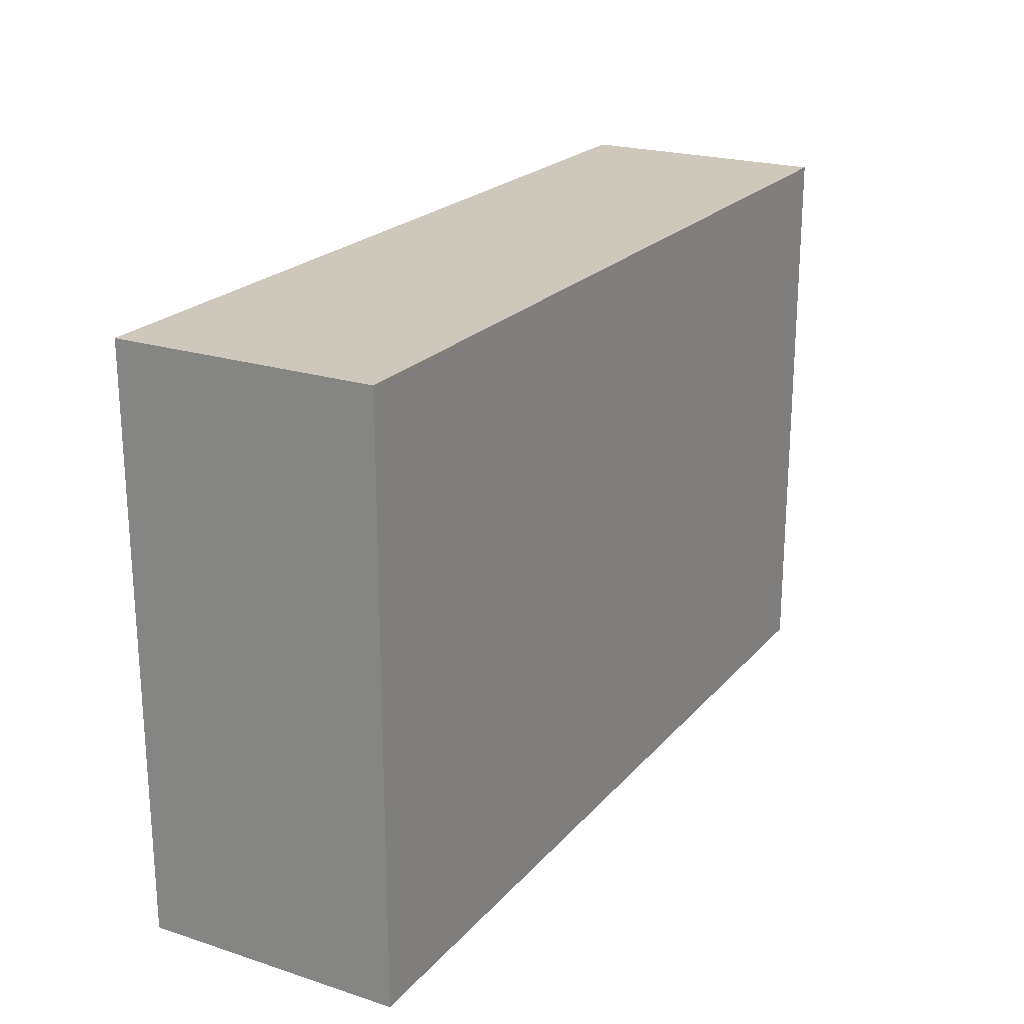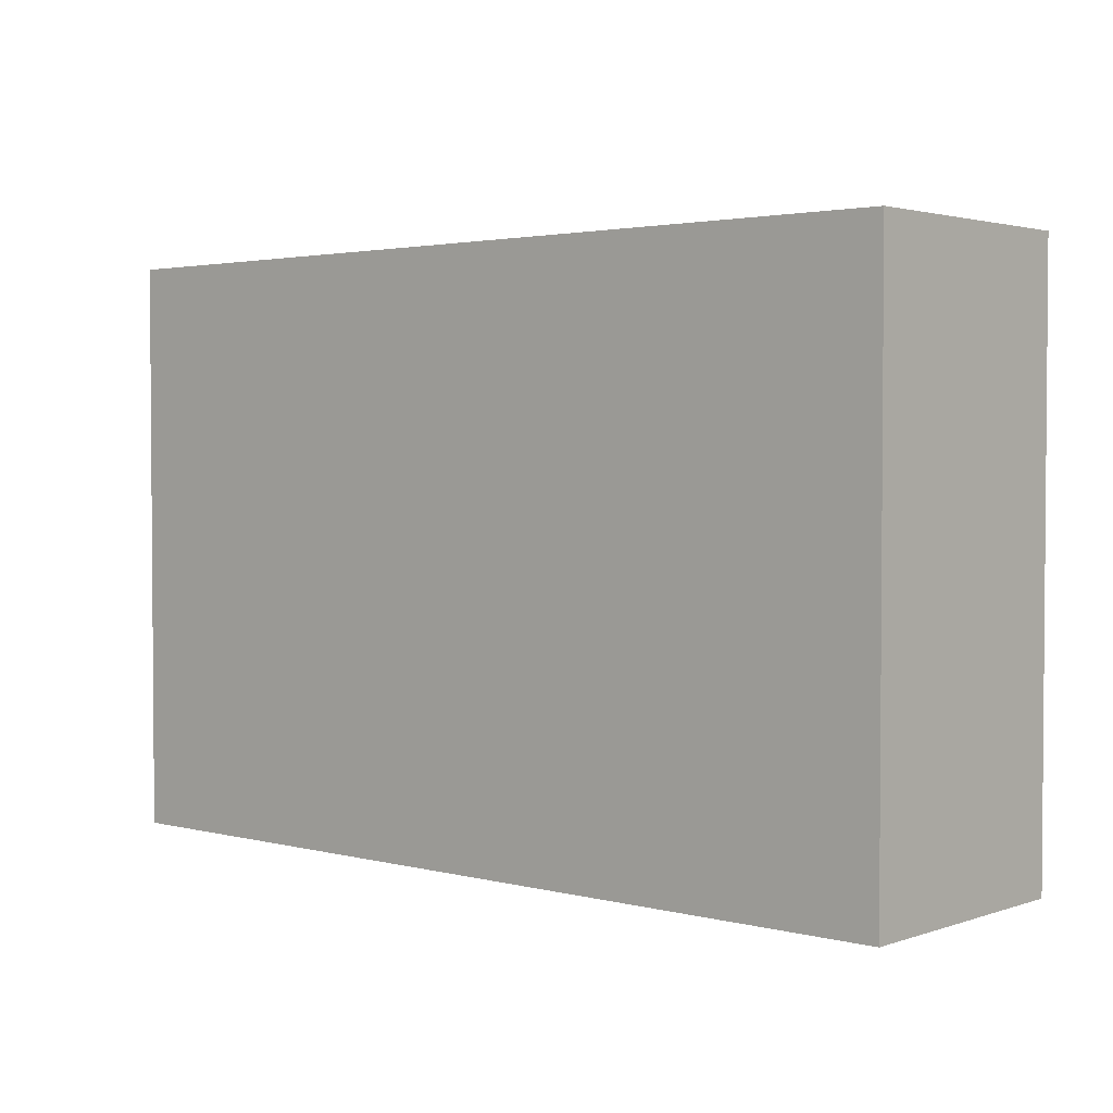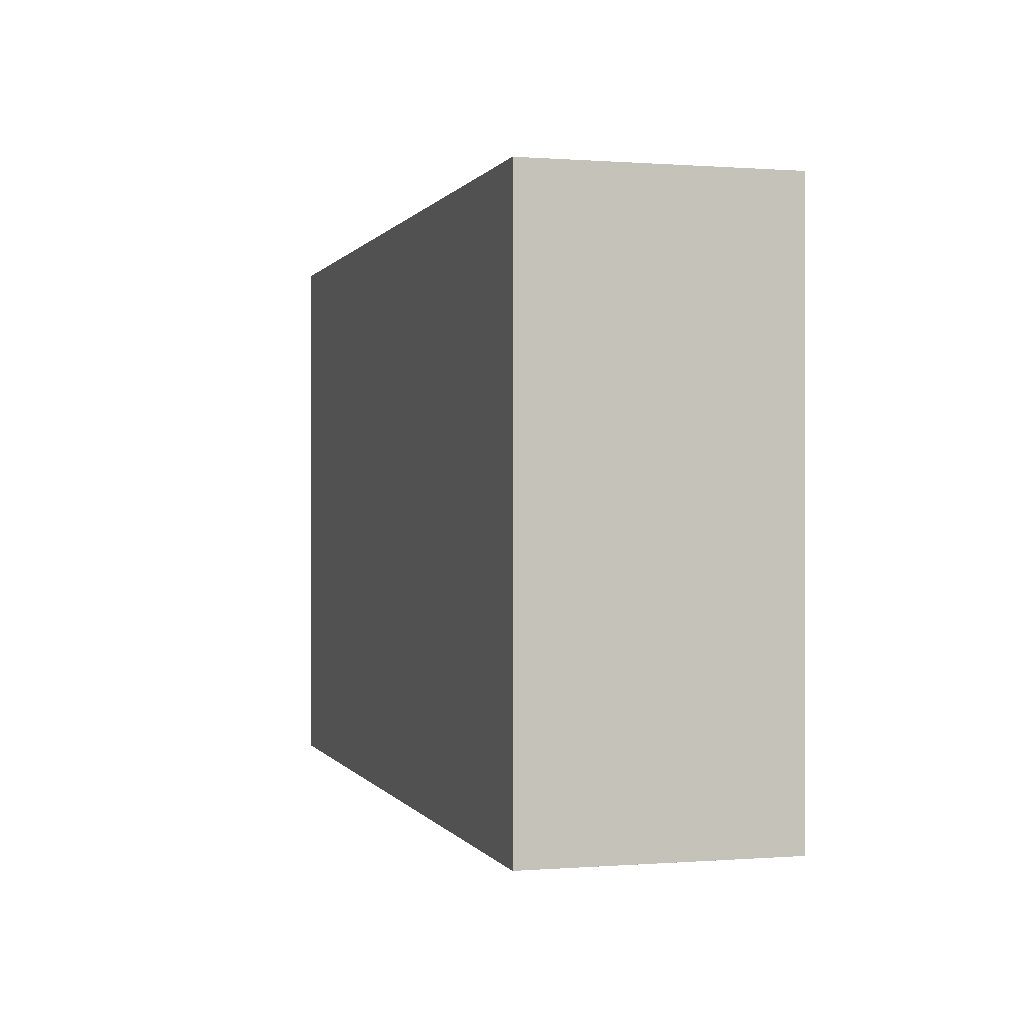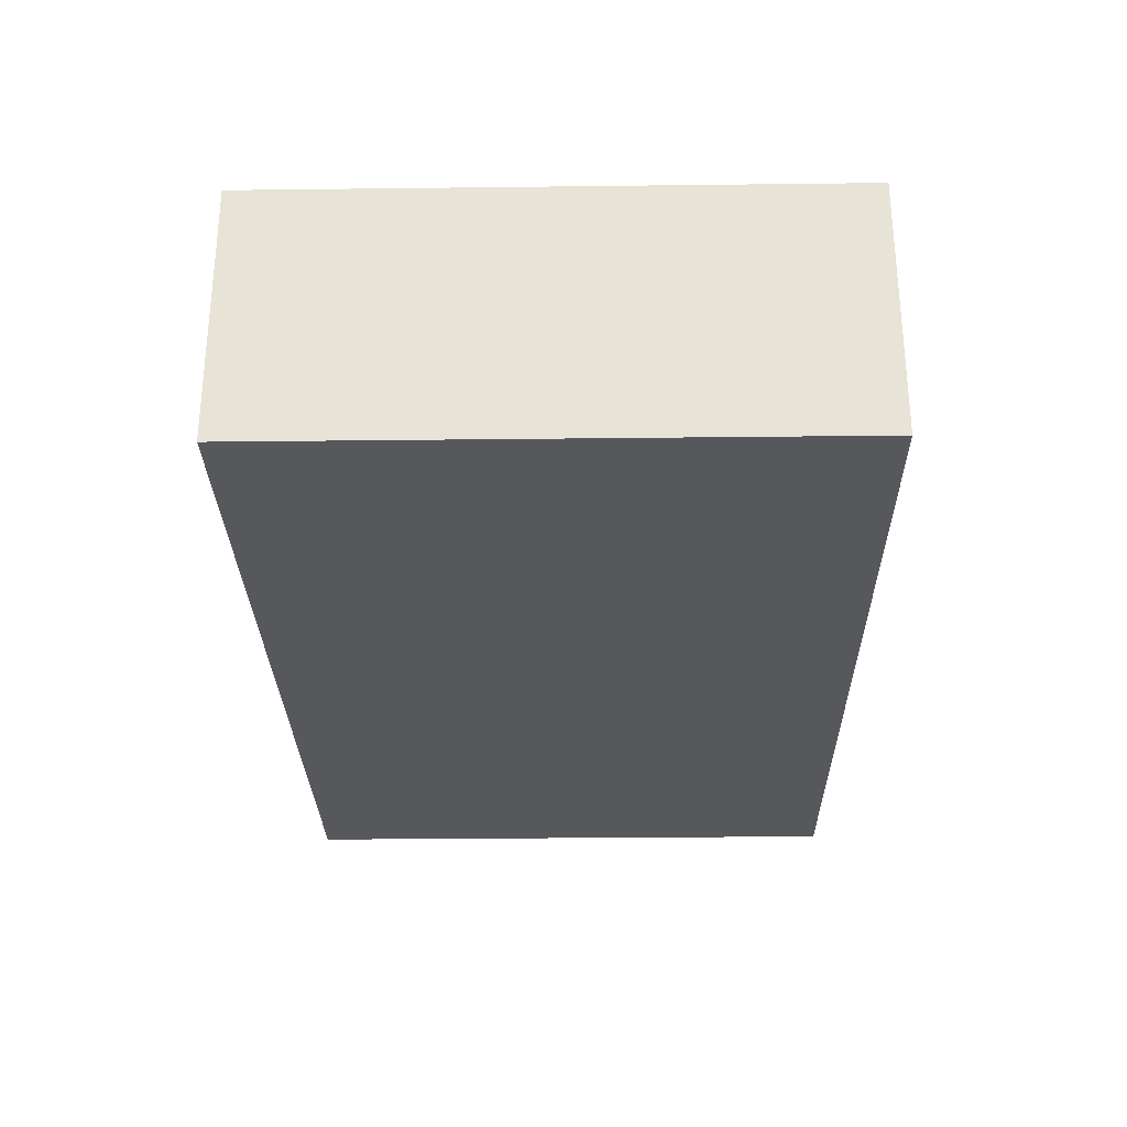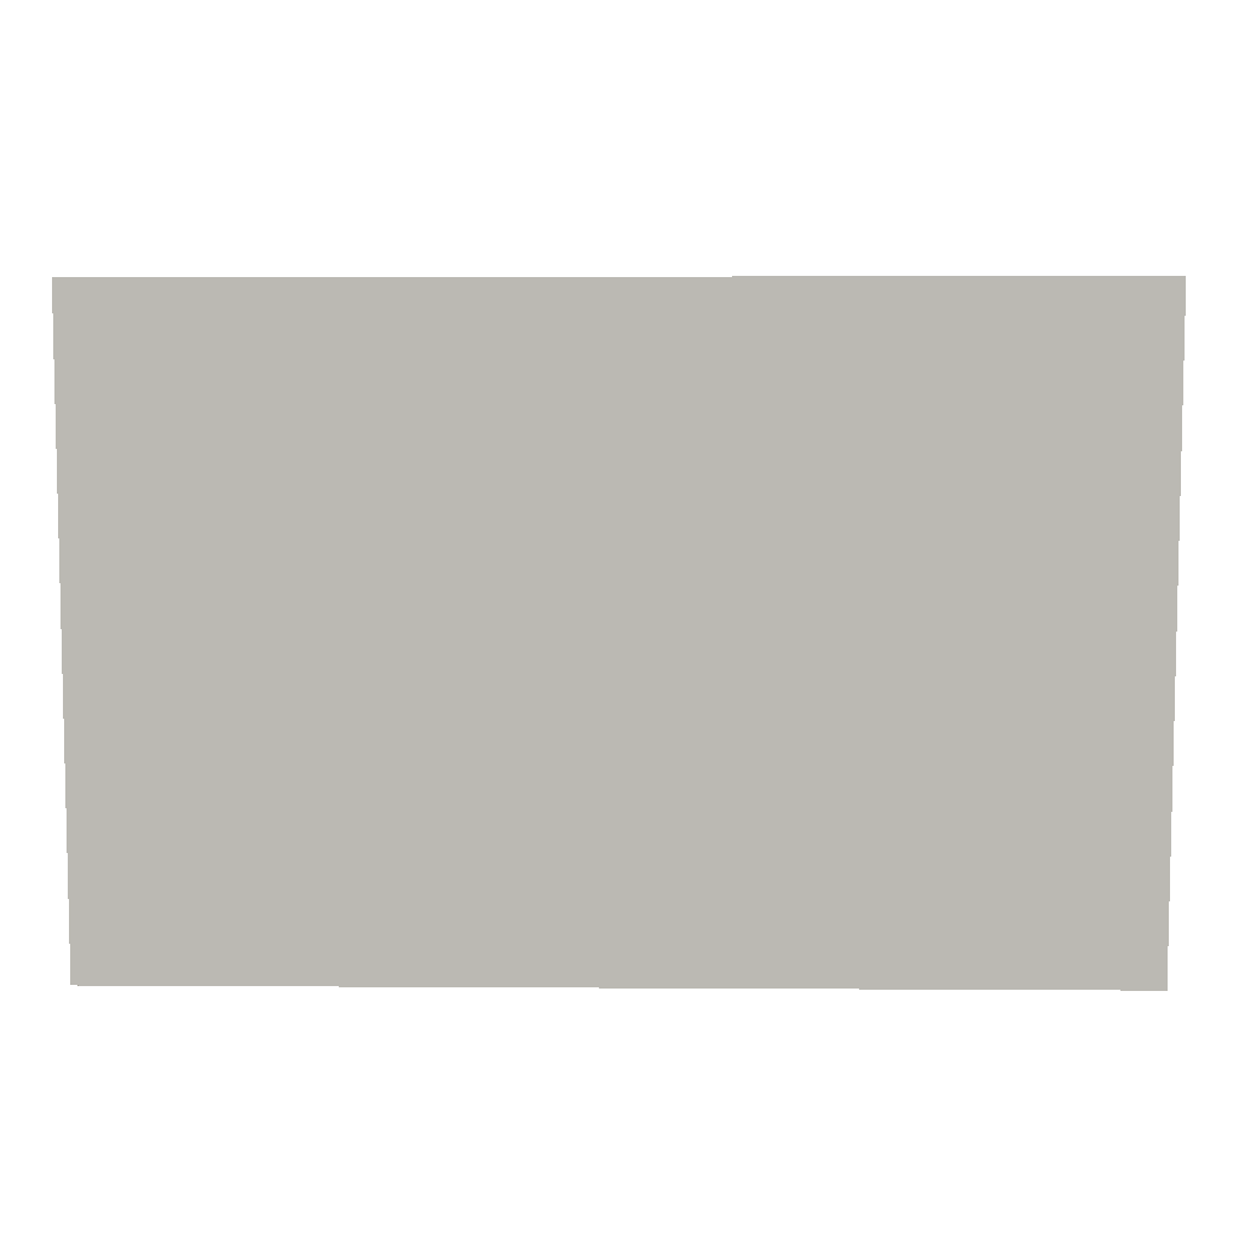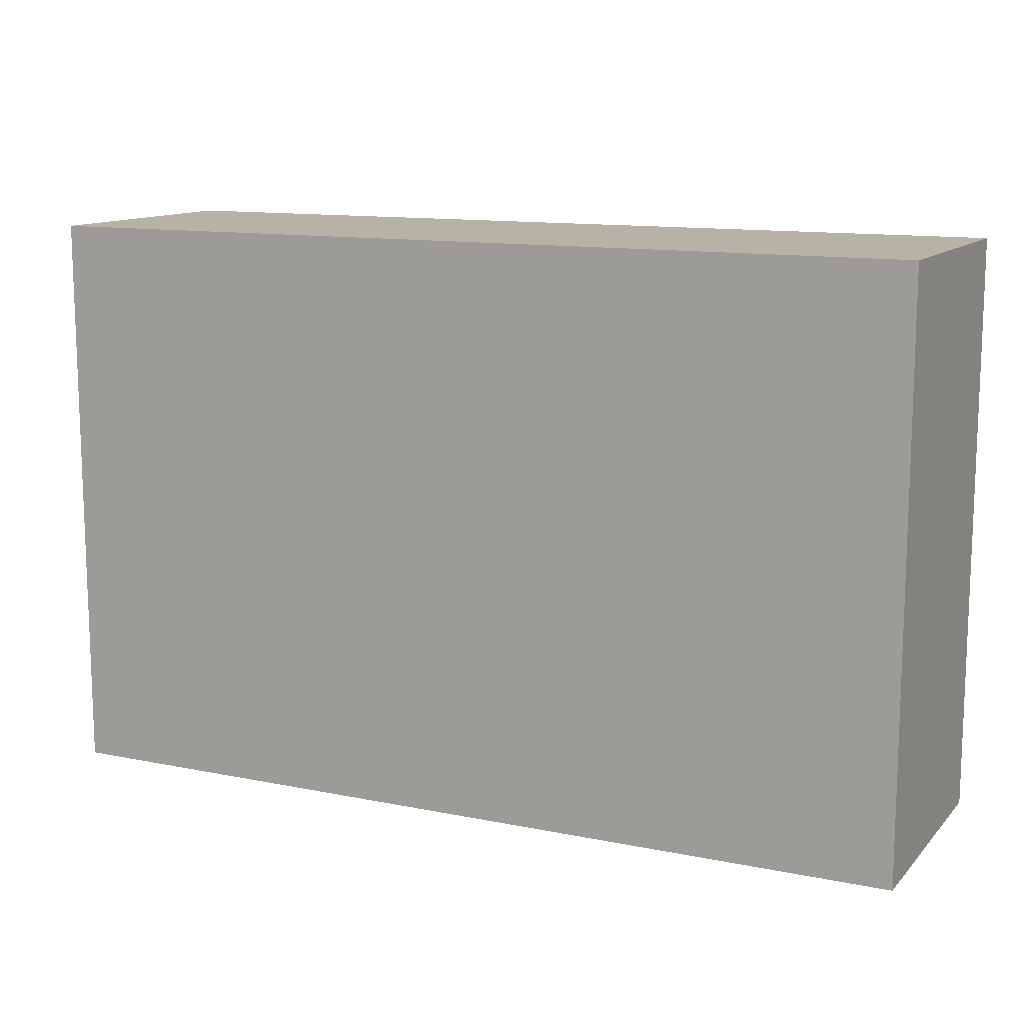
<metadata>
{"format":"obj","ext":"obj","renderer":"f3d","projection":"perspective","resolution":1024,"background":"white","views":[{"elev":21.9,"azim":119.3,"up":"+Z"},{"elev":2.6,"azim":-138.7,"up":"+Z"},{"elev":0.2,"azim":-106.0,"up":"+Z"},{"elev":-28.4,"azim":91.0,"up":"+Y"},{"elev":6.8,"azim":-179.0,"up":"+Z"},{"elev":12.3,"azim":-154.4,"up":"+Z"}]}
</metadata>
<code>
o mesh48/mesh48-geometry#mesh48-geometry
v 0.4243 -0.1559 0.3066
v 0.373 -0.1559 0.3396
v 0.373 -0.1559 0.3066
v 0.4243 -0.1559 0.3396
v 0.373 -0.1412 0.3066
v 0.4243 -0.1412 0.3396
v 0.373 -0.1412 0.3396
v 0.4243 -0.1412 0.3066
f 1 2 3
f 2 1 4
f 3 2 1
f 4 1 2
f 2 5 3
f 3 5 2
f 5 1 3
f 3 1 5
f 1 6 4
f 4 6 1
f 6 2 4
f 4 2 6
f 5 2 7
f 7 2 5
f 1 5 8
f 8 5 1
f 6 1 8
f 8 1 6
f 2 6 7
f 7 6 2
f 6 5 7
f 7 5 6
f 5 6 8
f 8 6 5

</code>
